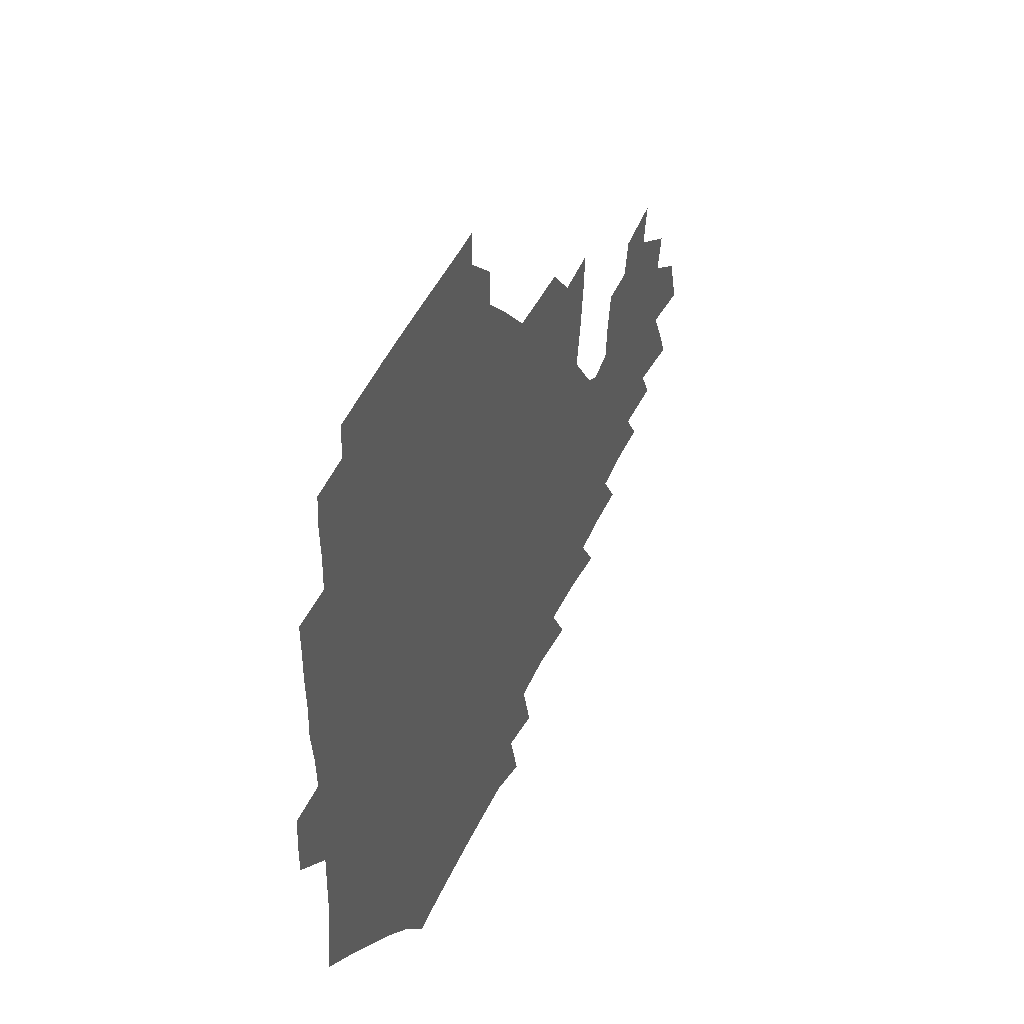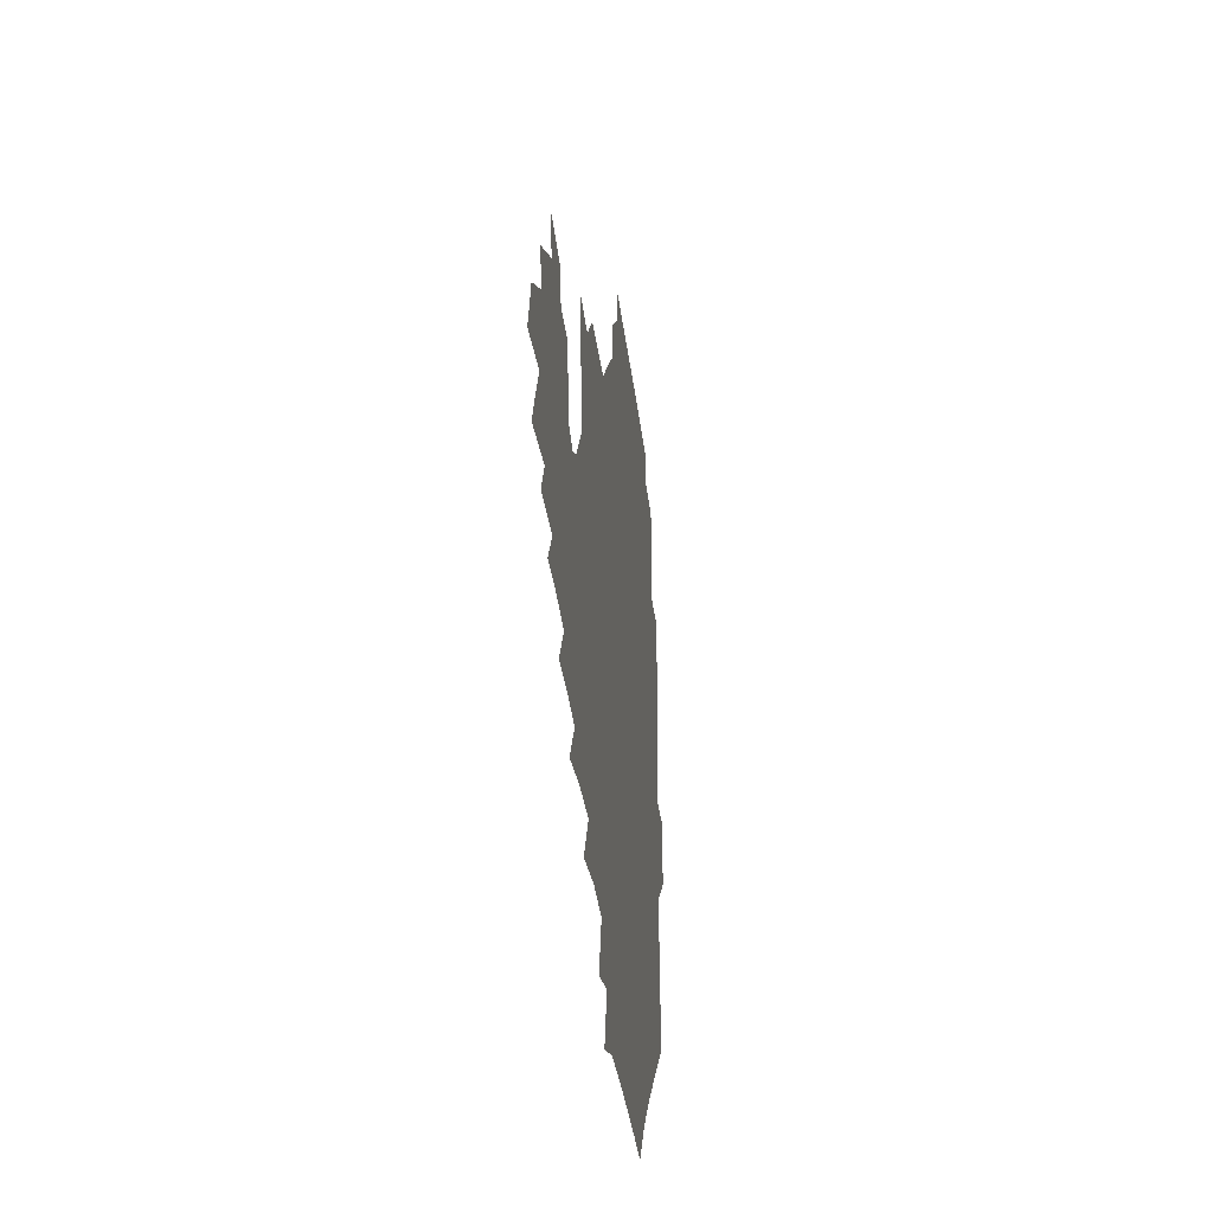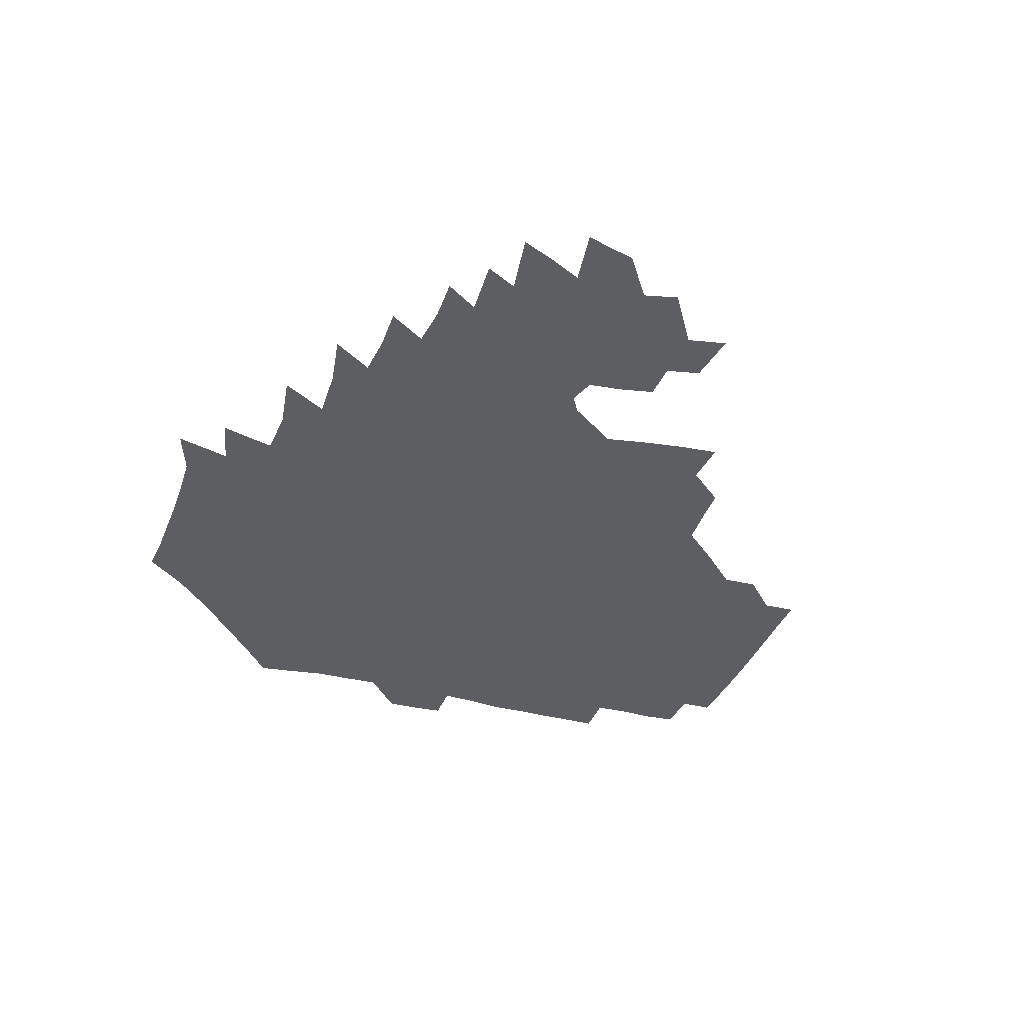
<metadata>
{"format":"obj","ext":"obj","renderer":"f3d","projection":"perspective","resolution":1024,"background":"white","views":[{"elev":44.2,"azim":-66.4,"up":"+Y"},{"elev":-32.8,"azim":96.8,"up":"+Y"},{"elev":-37.9,"azim":72.0,"up":"+Z"}]}
</metadata>
<code>
v 190.2 255.9 0
v 190.3 270 0
v 191.1 283.5 0
v 203.9 177.5 0
v 205.7 192.1 0
v 208 208.1 0
v 208.2 224.1 0
v 208.5 240.2 0
v 208.1 255.3 0
v 208.4 269.8 0
v 208.1 284 0
v 207.2 299.2 0
v 205.2 314.7 0
v 205.6 329.7 0
v 205 344.5 0
v 205 358.4 0
v 204.8 371.4 0
v 219.6 164.7 0
v 221.2 179.3 0
v 224 194.9 0
v 225.4 210.2 0
v 228.1 226.1 0
v 228.8 240.9 0
v 226.6 255.6 0
v 226.5 270.4 0
v 226 285.1 0
v 225.6 300 0
v 225.1 314.9 0
v 224.1 329.8 0
v 224.3 344.4 0
v 224.5 358.4 0
v 223.3 371.8 0
v 223.6 386.4 0
v 222.9 401.1 0
v 223.7 415.1 0
v 236.3 150.3 0
v 236.5 165.2 0
v 239 180.8 0
v 240.3 195.9 0
v 241.6 211.1 0
v 242.8 226.2 0
v 245 241.4 0
v 243.1 256 0
v 241.9 270.8 0
v 241.5 285.6 0
v 242.6 300.5 0
v 241.2 315.5 0
v 240.8 330.4 0
v 241.5 345.1 0
v 241.6 359.6 0
v 240.9 374 0
v 241.2 388.4 0
v 241.4 402.8 0
v 242.3 416.8 0
v 242.4 430.9 0
v 253.7 134.9 0
v 255.1 151.5 0
v 255.8 166.9 0
v 256.3 182 0
v 257.3 197.1 0
v 257.7 211.9 0
v 258.1 226.7 0
v 259 241.6 0
v 258.3 256.2 0
v 257.5 271.1 0
v 257.2 286 0
v 256.6 301 0
v 256.5 316 0
v 257.2 331 0
v 257.1 345.7 0
v 257.4 360.4 0
v 257 375.1 0
v 257 389.7 0
v 257.7 404.2 0
v 258.4 418.4 0
v 259.2 432.2 0
v 270.1 118.8 0
v 272.6 137.7 0
v 272.8 153.2 0
v 272.5 168.1 0
v 273.2 183.2 0
v 272.9 197.7 0
v 273.4 212.6 0
v 273.5 227.2 0
v 273.5 241.7 0
v 272.7 256.4 0
v 271.9 271.3 0
v 271.4 286.3 0
v 271.5 301.3 0
v 271.4 316.3 0
v 272 331.3 0
v 271.8 346.2 0
v 271.4 361 0
v 272.2 375.9 0
v 272.1 390.5 0
v 273.5 405.2 0
v 273.4 419.4 0
v 275 433.5 0
v 284.8 100.5 0
v 287.3 122 0
v 288.1 139 0
v 288 154.1 0
v 288.5 169.5 0
v 288.4 184 0
v 288.4 198.5 0
v 288.4 213 0
v 288.7 227.5 0
v 287.9 241.9 0
v 287.3 256.5 0
v 286.4 271.5 0
v 286.5 286.4 0
v 286.2 301.5 0
v 286.2 316.5 0
v 286.5 331.6 0
v 286.5 346.6 0
v 286.9 361.6 0
v 286.8 376.4 0
v 287.6 391.4 0
v 287.7 405.8 0
v 288.6 420.3 0
v 289.3 434.2 0
v 301.4 102.2 0
v 302.9 123.9 0
v 303 140.1 0
v 302.8 155 0
v 302.9 170.1 0
v 303 184.7 0
v 302.5 198.8 0
v 303.3 213.5 0
v 303.7 227.7 0
v 302.7 241.9 0
v 301.7 256.6 0
v 301.1 271.6 0
v 301.1 286.5 0
v 300.8 301.7 0
v 301.1 316.7 0
v 301 331.8 0
v 301.3 346.9 0
v 301.5 361.8 0
v 301.5 376.7 0
v 302.1 391.7 0
v 302.1 406.2 0
v 303.1 420.7 0
v 303.7 434.7 0
v 318.2 102.9 0
v 317.8 124 0
v 317.4 140.3 0
v 317.2 155.8 0
v 317.2 170.9 0
v 317.1 185.3 0
v 317.2 199.7 0
v 317.4 213.9 0
v 317.8 228 0
v 317.2 241.9 0
v 316.5 256.4 0
v 315.7 271.5 0
v 315.5 286.7 0
v 315.4 301.8 0
v 315.5 316.9 0
v 315.7 331.9 0
v 315.8 346.9 0
v 316.1 361.9 0
v 316.2 376.9 0
v 316.6 392 0
v 317 406.7 0
v 317.5 421 0
v 318.2 435.1 0
v 335 103.6 0
v 332.9 123.8 0
v 332 140.1 0
v 331.3 156 0
v 331.1 171.5 0
v 330.9 185.7 0
v 330.9 200 0
v 331 214.1 0
v 331.3 228.3 0
v 331.1 242 0
v 330.8 256.1 0
v 330.2 271.5 0
v 329.8 287.2 0
v 329.9 302 0
v 330.2 316.8 0
v 330.4 331.9 0
v 330.6 347 0
v 330.9 362 0
v 331.2 377 0
v 331.4 392.1 0
v 331.9 406.8 0
v 332.2 421.4 0
v 332.7 435.5 0
v 351.7 103.8 0
v 348.4 123.6 0
v 346.6 140.6 0
v 345.7 155.9 0
v 344.9 171.6 0
v 344.6 186 0
v 344.5 200.3 0
v 344.5 214.6 0
v 344.6 228.4 0
v 344.7 242.1 0
v 344.6 256.3 0
v 344.4 271.3 0
v 344.1 286.9 0
v 344.4 301.7 0
v 344.8 316.6 0
v 345.4 331.6 0
v 345.5 346.8 0
v 346 361.9 0
v 346.5 377 0
v 346.8 392.1 0
v 346.8 407.2 0
v 347.4 421.8 0
v 347.8 436.3 0
v 368.2 103.4 0
v 364.3 123 0
v 361.6 140.8 0
v 360 156.4 0
v 358.7 172.1 0
v 358.5 186 0
v 358.1 200.5 0
v 357.9 214.8 0
v 357.9 228.9 0
v 358.1 242.4 0
v 358.3 256.3 0
v 358.5 271.1 0
v 358.7 286 0
v 359.1 301.1 0
v 359.7 316.1 0
v 360.3 331.4 0
v 360.8 346.4 0
v 361.4 361.6 0
v 362.1 376.7 0
v 362.6 392.1 0
v 362.9 407.3 0
v 388.3 96.46 0
v 381.9 120 0
v 377.1 141.2 0
v 374.6 157 0
v 373 172.2 0
v 371.8 187.2 0
v 371.6 200.9 0
v 371 215.5 0
v 371 229.2 0
v 371.1 242.6 0
v 371.7 256.4 0
v 372.3 270.7 0
v 373 285.2 0
v 373.6 300.1 0
v 374.4 315.4 0
v 375.2 330.8 0
v 376.1 345.9 0
v 376.9 361 0
v 378 376.3 0
v 402.7 115.6 0
v 396.4 138.9 0
v 389.9 157.5 0
v 387.5 172.6 0
v 386.2 187.1 0
v 384.8 201.8 0
v 383.8 216.2 0
v 383.7 229.6 0
v 384.1 242.8 0
v 384.8 256.3 0
v 385.8 270.3 0
v 386.7 284.5 0
v 387.8 299.4 0
v 388.9 314.6 0
v 390.1 330 0
v 391.2 345.1 0
v 392.7 360 0
v 416.9 140.4 0
v 408.6 157.3 0
v 404.7 171.8 0
v 402.4 186.4 0
v 399.6 201.4 0
v 398 215.7 0
v 398.5 229.1 0
v 398.2 242.8 0
v 398.3 256.4 0
v 399.4 270.1 0
v 400.7 284.2 0
v 401.9 298.7 0
v 403.6 313.9 0
v 404.8 328.9 0
v 406.3 344.1 0
v 408.9 359.6 0
v 442 136.8 0
v 430.5 156.4 0
v 422.4 171.7 0
v 419.9 185.5 0
v 415.7 200.8 0
v 411.9 215.9 0
v 412.1 229.1 0
v 412.2 242.6 0
v 413.1 256.1 0
v 413.8 269.8 0
v 414.6 283.6 0
v 416.2 297.8 0
v 418.7 313 0
v 420 328.2 0
v 422 343.5 0
v 425.3 359.5 0
v 452.9 156 0
v 444.9 170.5 0
v 439.5 184.4 0
v 433.9 199.6 0
v 427.8 215.4 0
v 426 229 0
v 425.7 242.3 0
v 427.3 255.5 0
v 428.2 268.9 0
v 429.2 282.5 0
v 432.2 296.4 0
v 435 312 0
v 436.9 328 0
v 439.1 343.5 0
v 476.7 152.4 0
v 465.4 169.5 0
v 457.7 184.2 0
v 452.9 198 0
v 446.1 213.9 0
v 442.1 228.1 0
v 441.5 241.2 0
v 442.8 254.1 0
v 443.5 267.2 0
v 446.9 279.9 0
v 451.6 292.7 0
v 454.9 311.7 0
v 457.2 329.7 0
v 458.3 345.6 0
v 483.6 171.6 0
v 474.7 185.9 0
v 468 199.5 0
v 463.7 212.8 0
v 458.3 227.3 0
v 456.4 240 0
v 458.6 251.5 0
v 461.6 262.5 0
v 466.9 271.5 0
v 502.2 171.6 0
v 491.7 187.7 0
v 483.9 201.3 0
v 476.7 215.1 0
v 472.6 227.5 0
v 470 239.4 0
v 470 249.9 0
v 471.6 259.3 0
v 474.6 267.1 0
v 509.5 190.1 0
v 501.7 202.7 0
v 495.7 215.3 0
v 490.2 227.4 0
v 487.4 238.8 0
v 485.2 249.6 0
v 484.8 259.9 0
v 485.8 271 0
v 487.2 285.6 0
v 490.1 300.7 0
v 528.3 190.2 0
v 518.8 204.5 0
v 515.5 216.2 0
v 509.4 228.2 0
v 506.3 240 0
v 504.9 252 0
v 504.5 264.1 0
v 503.4 276 0
v 504 288.4 0
v 506 301.8 0
v 509.1 316.4 0
v 544.1 203.5 0
v 536.7 217.2 0
v 532.2 229.1 0
v 528.3 241.2 0
v 526.5 252.9 0
v 525.3 265 0
v 524.9 277.5 0
v 527.3 290.3 0
v 528.4 303.3 0
v 531.6 320.2 0
v 564 213.5 0
v 558.1 227 0
v 550.5 242 0
v 548.9 252.5 0
v 548.1 263.2 0
v 549.2 273.8 0
v 552.6 288.4 0
v 575.5 238.8 0
v 572 249.6 0
v 569.2 260.6 0
f 8 9 1
f 1 9 2
f 9 10 2
f 2 10 3
f 10 11 3
f 18 19 4
f 4 19 5
f 19 20 5
f 5 20 6
f 20 21 6
f 6 21 7
f 21 22 7
f 7 22 8
f 22 23 8
f 8 23 9
f 23 24 9
f 9 24 10
f 24 25 10
f 10 25 11
f 25 26 11
f 11 26 12
f 26 27 12
f 12 27 13
f 27 28 13
f 13 28 14
f 28 29 14
f 14 29 15
f 29 30 15
f 15 30 16
f 30 31 16
f 16 31 17
f 31 32 17
f 36 37 18
f 18 37 19
f 37 38 19
f 19 38 20
f 38 39 20
f 20 39 21
f 39 40 21
f 21 40 22
f 40 41 22
f 22 41 23
f 41 42 23
f 23 42 24
f 42 43 24
f 24 43 25
f 43 44 25
f 25 44 26
f 44 45 26
f 26 45 27
f 45 46 27
f 27 46 28
f 46 47 28
f 28 47 29
f 47 48 29
f 29 48 30
f 48 49 30
f 30 49 31
f 49 50 31
f 31 50 32
f 50 51 32
f 32 51 33
f 51 52 33
f 33 52 34
f 52 53 34
f 34 53 35
f 53 54 35
f 56 57 36
f 36 57 37
f 57 58 37
f 37 58 38
f 58 59 38
f 38 59 39
f 59 60 39
f 39 60 40
f 60 61 40
f 40 61 41
f 61 62 41
f 41 62 42
f 62 63 42
f 42 63 43
f 63 64 43
f 43 64 44
f 64 65 44
f 44 65 45
f 65 66 45
f 45 66 46
f 66 67 46
f 46 67 47
f 67 68 47
f 47 68 48
f 68 69 48
f 48 69 49
f 69 70 49
f 49 70 50
f 70 71 50
f 50 71 51
f 71 72 51
f 51 72 52
f 72 73 52
f 52 73 53
f 73 74 53
f 53 74 54
f 74 75 54
f 54 75 55
f 75 76 55
f 77 78 56
f 56 78 57
f 78 79 57
f 57 79 58
f 79 80 58
f 58 80 59
f 80 81 59
f 59 81 60
f 81 82 60
f 60 82 61
f 82 83 61
f 61 83 62
f 83 84 62
f 62 84 63
f 84 85 63
f 63 85 64
f 85 86 64
f 64 86 65
f 86 87 65
f 65 87 66
f 87 88 66
f 66 88 67
f 88 89 67
f 67 89 68
f 89 90 68
f 68 90 69
f 90 91 69
f 69 91 70
f 91 92 70
f 70 92 71
f 92 93 71
f 71 93 72
f 93 94 72
f 72 94 73
f 94 95 73
f 73 95 74
f 95 96 74
f 74 96 75
f 96 97 75
f 75 97 76
f 97 98 76
f 99 100 77
f 77 100 78
f 100 101 78
f 78 101 79
f 101 102 79
f 79 102 80
f 102 103 80
f 80 103 81
f 103 104 81
f 81 104 82
f 104 105 82
f 82 105 83
f 105 106 83
f 83 106 84
f 106 107 84
f 84 107 85
f 107 108 85
f 85 108 86
f 108 109 86
f 86 109 87
f 109 110 87
f 87 110 88
f 110 111 88
f 88 111 89
f 111 112 89
f 89 112 90
f 112 113 90
f 90 113 91
f 113 114 91
f 91 114 92
f 114 115 92
f 92 115 93
f 115 116 93
f 93 116 94
f 116 117 94
f 94 117 95
f 117 118 95
f 95 118 96
f 118 119 96
f 96 119 97
f 119 120 97
f 97 120 98
f 120 121 98
f 99 122 100
f 122 123 100
f 100 123 101
f 123 124 101
f 101 124 102
f 124 125 102
f 102 125 103
f 125 126 103
f 103 126 104
f 126 127 104
f 104 127 105
f 127 128 105
f 105 128 106
f 128 129 106
f 106 129 107
f 129 130 107
f 107 130 108
f 130 131 108
f 108 131 109
f 131 132 109
f 109 132 110
f 132 133 110
f 110 133 111
f 133 134 111
f 111 134 112
f 134 135 112
f 112 135 113
f 135 136 113
f 113 136 114
f 136 137 114
f 114 137 115
f 137 138 115
f 115 138 116
f 138 139 116
f 116 139 117
f 139 140 117
f 117 140 118
f 140 141 118
f 118 141 119
f 141 142 119
f 119 142 120
f 142 143 120
f 120 143 121
f 143 144 121
f 122 145 123
f 145 146 123
f 123 146 124
f 146 147 124
f 124 147 125
f 147 148 125
f 125 148 126
f 148 149 126
f 126 149 127
f 149 150 127
f 127 150 128
f 150 151 128
f 128 151 129
f 151 152 129
f 129 152 130
f 152 153 130
f 130 153 131
f 153 154 131
f 131 154 132
f 154 155 132
f 132 155 133
f 155 156 133
f 133 156 134
f 156 157 134
f 134 157 135
f 157 158 135
f 135 158 136
f 158 159 136
f 136 159 137
f 159 160 137
f 137 160 138
f 160 161 138
f 138 161 139
f 161 162 139
f 139 162 140
f 162 163 140
f 140 163 141
f 163 164 141
f 141 164 142
f 164 165 142
f 142 165 143
f 165 166 143
f 143 166 144
f 166 167 144
f 145 168 146
f 168 169 146
f 146 169 147
f 169 170 147
f 147 170 148
f 170 171 148
f 148 171 149
f 171 172 149
f 149 172 150
f 172 173 150
f 150 173 151
f 173 174 151
f 151 174 152
f 174 175 152
f 152 175 153
f 175 176 153
f 153 176 154
f 176 177 154
f 154 177 155
f 177 178 155
f 155 178 156
f 178 179 156
f 156 179 157
f 179 180 157
f 157 180 158
f 180 181 158
f 158 181 159
f 181 182 159
f 159 182 160
f 182 183 160
f 160 183 161
f 183 184 161
f 161 184 162
f 184 185 162
f 162 185 163
f 185 186 163
f 163 186 164
f 186 187 164
f 164 187 165
f 187 188 165
f 165 188 166
f 188 189 166
f 166 189 167
f 189 190 167
f 168 191 169
f 191 192 169
f 169 192 170
f 192 193 170
f 170 193 171
f 193 194 171
f 171 194 172
f 194 195 172
f 172 195 173
f 195 196 173
f 173 196 174
f 196 197 174
f 174 197 175
f 197 198 175
f 175 198 176
f 198 199 176
f 176 199 177
f 199 200 177
f 177 200 178
f 200 201 178
f 178 201 179
f 201 202 179
f 179 202 180
f 202 203 180
f 180 203 181
f 203 204 181
f 181 204 182
f 204 205 182
f 182 205 183
f 205 206 183
f 183 206 184
f 206 207 184
f 184 207 185
f 207 208 185
f 185 208 186
f 208 209 186
f 186 209 187
f 209 210 187
f 187 210 188
f 210 211 188
f 188 211 189
f 211 212 189
f 189 212 190
f 212 213 190
f 191 214 192
f 214 215 192
f 192 215 193
f 215 216 193
f 193 216 194
f 216 217 194
f 194 217 195
f 217 218 195
f 195 218 196
f 218 219 196
f 196 219 197
f 219 220 197
f 197 220 198
f 220 221 198
f 198 221 199
f 221 222 199
f 199 222 200
f 222 223 200
f 200 223 201
f 223 224 201
f 201 224 202
f 224 225 202
f 202 225 203
f 225 226 203
f 203 226 204
f 226 227 204
f 204 227 205
f 227 228 205
f 205 228 206
f 228 229 206
f 206 229 207
f 229 230 207
f 207 230 208
f 230 231 208
f 208 231 209
f 231 232 209
f 209 232 210
f 232 233 210
f 210 233 211
f 233 234 211
f 211 234 212
f 214 235 215
f 235 236 215
f 215 236 216
f 236 237 216
f 216 237 217
f 237 238 217
f 217 238 218
f 238 239 218
f 218 239 219
f 239 240 219
f 219 240 220
f 240 241 220
f 220 241 221
f 241 242 221
f 221 242 222
f 242 243 222
f 222 243 223
f 243 244 223
f 223 244 224
f 244 245 224
f 224 245 225
f 245 246 225
f 225 246 226
f 246 247 226
f 226 247 227
f 247 248 227
f 227 248 228
f 248 249 228
f 228 249 229
f 249 250 229
f 229 250 230
f 250 251 230
f 230 251 231
f 251 252 231
f 231 252 232
f 252 253 232
f 232 253 233
f 236 254 237
f 254 255 237
f 237 255 238
f 255 256 238
f 238 256 239
f 256 257 239
f 239 257 240
f 257 258 240
f 240 258 241
f 258 259 241
f 241 259 242
f 259 260 242
f 242 260 243
f 260 261 243
f 243 261 244
f 261 262 244
f 244 262 245
f 262 263 245
f 245 263 246
f 263 264 246
f 246 264 247
f 264 265 247
f 247 265 248
f 265 266 248
f 248 266 249
f 266 267 249
f 249 267 250
f 267 268 250
f 250 268 251
f 268 269 251
f 251 269 252
f 269 270 252
f 252 270 253
f 255 271 256
f 271 272 256
f 256 272 257
f 272 273 257
f 257 273 258
f 273 274 258
f 258 274 259
f 274 275 259
f 259 275 260
f 275 276 260
f 260 276 261
f 276 277 261
f 261 277 262
f 277 278 262
f 262 278 263
f 278 279 263
f 263 279 264
f 279 280 264
f 264 280 265
f 280 281 265
f 265 281 266
f 281 282 266
f 266 282 267
f 282 283 267
f 267 283 268
f 283 284 268
f 268 284 269
f 284 285 269
f 269 285 270
f 285 286 270
f 271 287 272
f 287 288 272
f 272 288 273
f 288 289 273
f 273 289 274
f 289 290 274
f 274 290 275
f 290 291 275
f 275 291 276
f 291 292 276
f 276 292 277
f 292 293 277
f 277 293 278
f 293 294 278
f 278 294 279
f 294 295 279
f 279 295 280
f 295 296 280
f 280 296 281
f 296 297 281
f 281 297 282
f 297 298 282
f 282 298 283
f 298 299 283
f 283 299 284
f 299 300 284
f 284 300 285
f 300 301 285
f 285 301 286
f 301 302 286
f 288 303 289
f 303 304 289
f 289 304 290
f 304 305 290
f 290 305 291
f 305 306 291
f 291 306 292
f 306 307 292
f 292 307 293
f 307 308 293
f 293 308 294
f 308 309 294
f 294 309 295
f 309 310 295
f 295 310 296
f 310 311 296
f 296 311 297
f 311 312 297
f 297 312 298
f 312 313 298
f 298 313 299
f 313 314 299
f 299 314 300
f 314 315 300
f 300 315 301
f 315 316 301
f 301 316 302
f 303 317 304
f 317 318 304
f 304 318 305
f 318 319 305
f 305 319 306
f 319 320 306
f 306 320 307
f 320 321 307
f 307 321 308
f 321 322 308
f 308 322 309
f 322 323 309
f 309 323 310
f 323 324 310
f 310 324 311
f 324 325 311
f 311 325 312
f 325 326 312
f 312 326 313
f 326 327 313
f 313 327 314
f 327 328 314
f 314 328 315
f 328 329 315
f 315 329 316
f 329 330 316
f 318 331 319
f 331 332 319
f 319 332 320
f 332 333 320
f 320 333 321
f 333 334 321
f 321 334 322
f 334 335 322
f 322 335 323
f 335 336 323
f 323 336 324
f 336 337 324
f 324 337 325
f 337 338 325
f 325 338 326
f 338 339 326
f 326 339 327
f 331 340 332
f 340 341 332
f 332 341 333
f 341 342 333
f 333 342 334
f 342 343 334
f 334 343 335
f 343 344 335
f 335 344 336
f 344 345 336
f 336 345 337
f 345 346 337
f 337 346 338
f 346 347 338
f 338 347 339
f 347 348 339
f 341 349 342
f 349 350 342
f 342 350 343
f 350 351 343
f 343 351 344
f 351 352 344
f 344 352 345
f 352 353 345
f 345 353 346
f 353 354 346
f 346 354 347
f 354 355 347
f 347 355 348
f 355 356 348
f 349 359 350
f 359 360 350
f 350 360 351
f 360 361 351
f 351 361 352
f 361 362 352
f 352 362 353
f 362 363 353
f 353 363 354
f 363 364 354
f 354 364 355
f 364 365 355
f 355 365 356
f 365 366 356
f 356 366 357
f 366 367 357
f 357 367 358
f 367 368 358
f 360 370 361
f 370 371 361
f 361 371 362
f 371 372 362
f 362 372 363
f 372 373 363
f 363 373 364
f 373 374 364
f 364 374 365
f 374 375 365
f 365 375 366
f 375 376 366
f 366 376 367
f 376 377 367
f 367 377 368
f 377 378 368
f 368 378 369
f 378 379 369
f 371 380 372
f 380 381 372
f 372 381 373
f 381 382 373
f 373 382 374
f 382 383 374
f 374 383 375
f 383 384 375
f 375 384 376
f 384 385 376
f 376 385 377
f 385 386 377
f 377 386 378
f 382 387 383
f 387 388 383
f 383 388 384
f 388 389 384
f 384 389 385

</code>
